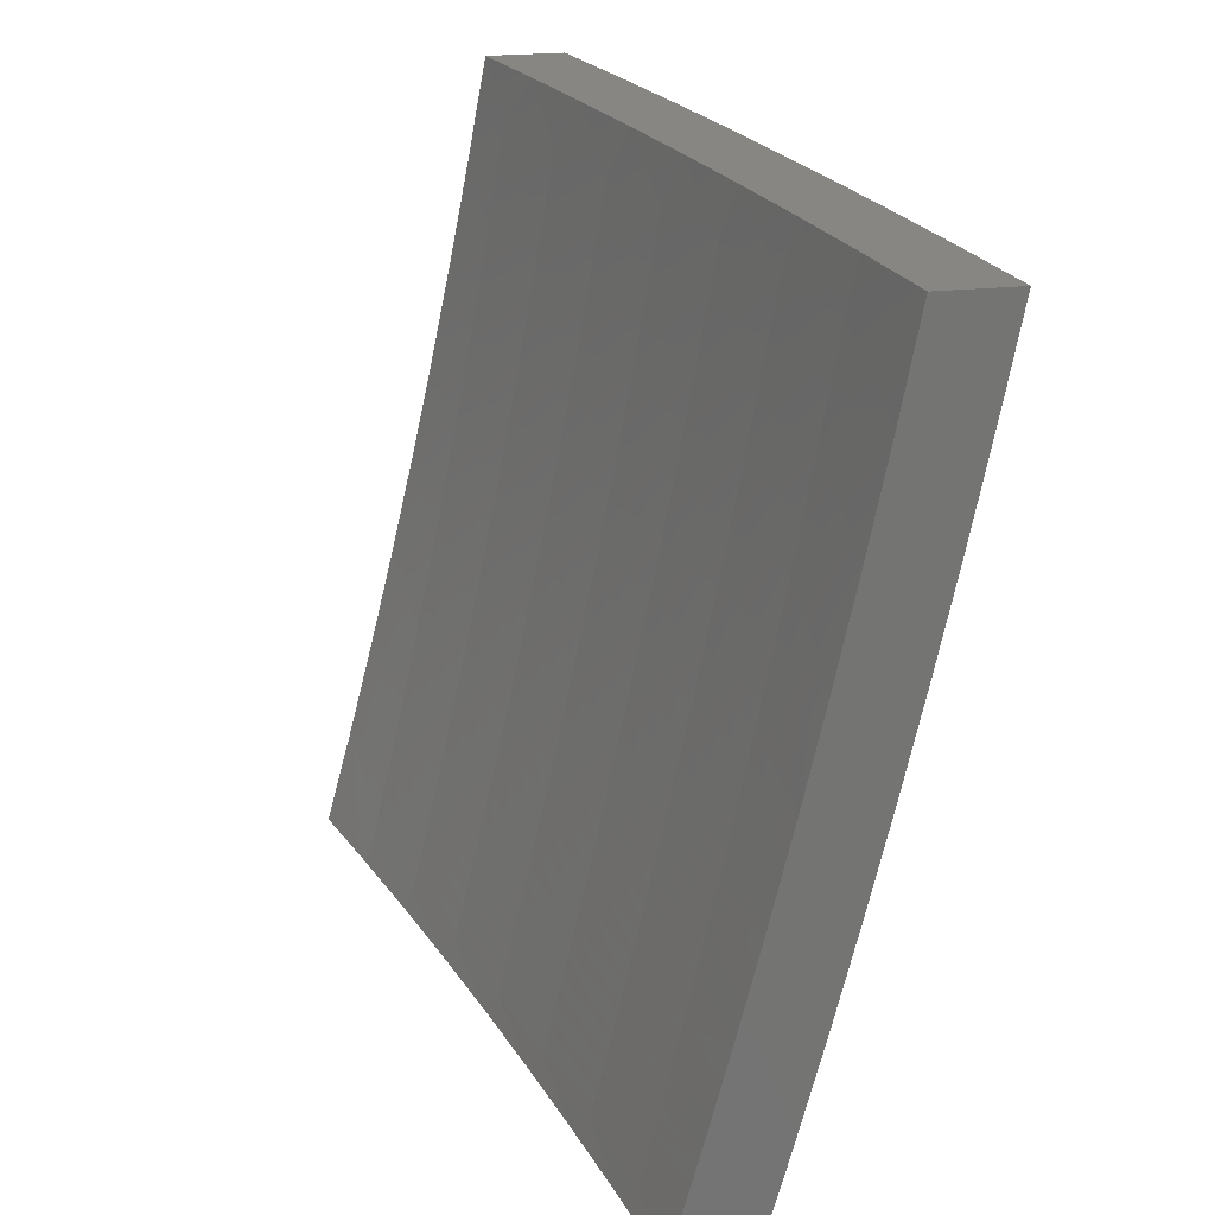
<metadata>
{"format":"stl","ext":"stl","renderer":"f3d","projection":"perspective","resolution":1024,"background":"white","views":[{"elev":23.8,"azim":169.8,"up":"+Z"}]}
</metadata>
<code>
# stl→obj: 400 verts, 796 faces
v -10.27 -2.876 -3
v -10.28 -2.872 -2.969
v -10.24 -3 -3
v -10.29 -2.874 -2.937
v -10.27 -3 -2.876
v -10.3 -2.876 -2.906
v -10.31 -2.879 -2.875
v -10.34 -2.748 -2.875
v -10.35 -2.75 -2.843
v -10.39 -2.619 -2.843
v -10.39 -2.621 -2.812
v -10.43 -2.491 -2.812
v -10.43 -2.492 -2.781
v -10.47 -2.362 -2.781
v -10.47 -2.363 -2.75
v -10.5 -2.233 -2.75
v -10.51 -2.234 -2.718
v -10.54 -2.104 -2.718
v -10.55 -2.105 -2.687
v -10.55 -2 -2.752
v -10.58 -2 -2.627
v -10.31 -2.752 -3
v -10.32 -2.742 -2.969
v -10.33 -2.744 -2.937
v -10.36 -2.614 -2.937
v -10.37 -2.616 -2.906
v -10.4 -2.485 -2.906
v -10.41 -2.487 -2.875
v -10.44 -2.357 -2.875
v -10.45 -2.358 -2.843
v -10.48 -2.228 -2.843
v -10.49 -2.23 -2.812
v -10.52 -2.099 -2.812
v -10.52 -2.101 -2.781
v -10.53 -2.102 -2.75
v -10.34 -2.628 -3
v -10.36 -2.612 -2.969
v -10.4 -2.483 -2.937
v -10.44 -2.355 -2.906
v -10.47 -2.226 -2.875
v -10.51 -2.098 -2.843
v -10.52 -2 -2.876
v -10.37 -2.503 -3
v -10.39 -2.481 -2.969
v -10.43 -2.353 -2.937
v -10.47 -2.225 -2.906
v -10.5 -2.096 -2.875
v -10.41 -2.378 -3
v -10.42 -2.351 -2.969
v -10.46 -2.223 -2.937
v -10.49 -2.095 -2.906
v -10.43 -2.252 -3
v -10.45 -2.221 -2.969
v -10.49 -2.093 -2.937
v -10.46 -2.126 -3
v -10.48 -2.091 -2.969
v -10.49 -2 -3
v -10.61 -2 -2.502
v -10.57 -2.111 -2.562
v -10.57 -2.109 -2.593
v -10.56 -2.108 -2.624
v -10.53 -2.239 -2.624
v -10.53 -2.237 -2.656
v -10.5 -2.368 -2.656
v -10.49 -2.367 -2.687
v -10.46 -2.498 -2.687
v -10.45 -2.496 -2.718
v -10.42 -2.627 -2.718
v -10.41 -2.625 -2.75
v -10.37 -2.756 -2.75
v -10.37 -2.754 -2.781
v -10.33 -2.885 -2.781
v -10.32 -2.883 -2.812
v -10.3 -3 -2.752
v -10.64 -2 -2.377
v -10.6 -2.116 -2.437
v -10.59 -2.115 -2.468
v -10.59 -2.113 -2.499
v -10.56 -2.245 -2.499
v -10.55 -2.243 -2.531
v -10.52 -2.374 -2.531
v -10.52 -2.373 -2.562
v -10.48 -2.504 -2.562
v -10.48 -2.503 -2.593
v -10.44 -2.634 -2.593
v -10.44 -2.632 -2.624
v -10.4 -2.764 -2.624
v -10.39 -2.762 -2.656
v -10.36 -2.893 -2.656
v -10.35 -2.891 -2.687
v -10.33 -3 -2.627
v -10.66 -2 -2.252
v -10.63 -2.121 -2.312
v -10.61 -2.118 -2.374
v -10.57 -2.247 -2.437
v -10.57 -2.246 -2.468
v -10.54 -2.377 -2.468
v -10.53 -2.376 -2.499
v -10.5 -2.508 -2.499
v -10.49 -2.506 -2.531
v -10.46 -2.637 -2.531
v -10.45 -2.636 -2.562
v -10.42 -2.767 -2.562
v -10.41 -2.765 -2.593
v -10.37 -2.897 -2.593
v -10.36 -2.895 -2.624
v -10.69 -2 -2.126
v -10.65 -2.126 -2.187
v -10.64 -2.123 -2.249
v -10.6 -2.253 -2.312
v -10.59 -2.25 -2.374
v -10.56 -2.382 -2.374
v -10.54 -2.379 -2.437
v -10.51 -2.511 -2.437
v -10.5 -2.509 -2.468
v -10.47 -2.641 -2.468
v -10.46 -2.639 -2.499
v -10.43 -2.771 -2.499
v -10.42 -2.769 -2.531
v -10.38 -2.9 -2.531
v -10.38 -2.899 -2.562
v -10.36 -3 -2.503
v -10.71 -2 -2
v -10.67 -2.13 -2.062
v -10.66 -2.128 -2.125
v -10.62 -2.258 -2.187
v -10.61 -2.255 -2.249
v -10.58 -2.387 -2.249
v -10.57 -2.385 -2.312
v -10.54 -2.517 -2.312
v -10.52 -2.514 -2.374
v -10.49 -2.646 -2.374
v -10.48 -2.642 -2.437
v -10.44 -2.774 -2.437
v -10.43 -2.772 -2.468
v -10.4 -2.904 -2.468
v -10.39 -2.902 -2.499
v -10.68 -2.126 -2
v -10.66 -2.252 -2
v -10.64 -2.263 -2.062
v -10.63 -2.378 -2
v -10.61 -2.395 -2.062
v -10.6 -2.503 -2
v -10.58 -2.528 -2.062
v -10.57 -2.628 -2
v -10.55 -2.66 -2.062
v -10.53 -2.752 -2
v -10.51 -2.793 -2.062
v -10.5 -2.876 -2
v -10.47 -2.925 -2.062
v -10.46 -3 -2
v -10.44 -3 -2.126
v -10.41 -3 -2.252
v -10.45 -2.919 -2.187
v -10.46 -2.922 -2.125
v -10.39 -3 -2.377
v -10.43 -2.913 -2.312
v -10.44 -2.916 -2.249
v -10.49 -2.787 -2.187
v -10.5 -2.79 -2.125
v -10.54 -2.657 -2.125
v -10.4 -2.906 -2.437
v -10.42 -2.909 -2.374
v -10.47 -2.781 -2.312
v -10.48 -2.784 -2.249
v -10.51 -2.652 -2.249
v -10.53 -2.655 -2.187
v -10.56 -2.522 -2.187
v -10.57 -2.525 -2.125
v -10.6 -2.393 -2.125
v -10.34 -2.746 -2.906
v -10.31 -2.881 -2.843
v -10.36 -2.752 -2.812
v -10.34 -2.887 -2.75
v -10.34 -2.889 -2.718
v -10.39 -2.76 -2.687
v -10.43 -2.631 -2.656
v -10.47 -2.501 -2.624
v -10.51 -2.371 -2.593
v -10.55 -2.242 -2.562
v -10.58 -2.112 -2.531
v -10.38 -2.758 -2.718
v -10.45 -2.777 -2.374
v -10.38 -2.618 -2.875
v -10.4 -2.623 -2.781
v -10.44 -2.494 -2.75
v -10.48 -2.365 -2.718
v -10.52 -2.236 -2.687
v -10.55 -2.106 -2.656
v -10.42 -2.629 -2.687
v -10.5 -2.649 -2.312
v -10.42 -2.489 -2.843
v -10.46 -2.499 -2.656
v -10.55 -2.519 -2.249
v -10.46 -2.36 -2.812
v -10.5 -2.37 -2.624
v -10.59 -2.39 -2.187
v -10.5 -2.231 -2.781
v -10.54 -2.24 -2.593
v -10.63 -2.26 -2.125
v -10.56 -2.126 -3
v -10.57 -2.092 -2.969
v -10.58 -2 -3
v -10.58 -2.093 -2.937
v -10.62 -2 -2.876
v -10.59 -2.095 -2.906
v -10.6 -2.097 -2.875
v -10.57 -2.227 -2.875
v -10.58 -2.228 -2.843
v -10.55 -2.359 -2.843
v -10.55 -2.36 -2.812
v -10.52 -2.491 -2.812
v -10.53 -2.493 -2.781
v -10.5 -2.623 -2.781
v -10.5 -2.625 -2.75
v -10.47 -2.756 -2.75
v -10.48 -2.758 -2.718
v -10.44 -2.889 -2.718
v -10.45 -2.891 -2.687
v -10.4 -3 -2.752
v -10.43 -3 -2.627
v -10.55 -2.222 -2.969
v -10.53 -2.252 -3
v -10.52 -2.352 -2.969
v -10.5 -2.378 -3
v -10.48 -2.482 -2.969
v -10.47 -2.503 -3
v -10.45 -2.612 -2.969
v -10.44 -2.628 -3
v -10.42 -2.742 -2.969
v -10.41 -2.752 -3
v -10.38 -2.872 -2.969
v -10.37 -2.876 -3
v -10.33 -3 -3
v -10.39 -2.874 -2.937
v -10.37 -3 -2.876
v -10.4 -2.876 -2.906
v -10.4 -2.879 -2.875
v -10.43 -2.746 -2.906
v -10.44 -2.748 -2.875
v -10.47 -2.616 -2.906
v -10.47 -2.618 -2.875
v -10.5 -2.485 -2.906
v -10.51 -2.487 -2.875
v -10.53 -2.355 -2.906
v -10.54 -2.357 -2.875
v -10.56 -2.225 -2.906
v -10.42 -2.883 -2.812
v -10.41 -2.881 -2.843
v -10.46 -3 -2.503
v -10.47 -2.898 -2.562
v -10.47 -2.896 -2.593
v -10.46 -2.894 -2.624
v -10.5 -2.763 -2.624
v -10.49 -2.761 -2.656
v -10.53 -2.63 -2.656
v -10.52 -2.629 -2.687
v -10.55 -2.498 -2.687
v -10.54 -2.496 -2.718
v -10.58 -2.365 -2.718
v -10.57 -2.364 -2.75
v -10.6 -2.233 -2.75
v -10.59 -2.231 -2.781
v -10.62 -2.101 -2.781
v -10.61 -2.1 -2.812
v -10.65 -2 -2.752
v -10.48 -3 -2.377
v -10.5 -2.905 -2.437
v -10.49 -2.904 -2.468
v -10.49 -2.902 -2.499
v -10.52 -2.77 -2.499
v -10.52 -2.769 -2.531
v -10.55 -2.637 -2.531
v -10.55 -2.635 -2.562
v -10.58 -2.504 -2.562
v -10.57 -2.503 -2.593
v -10.6 -2.371 -2.593
v -10.6 -2.37 -2.624
v -10.63 -2.239 -2.624
v -10.62 -2.237 -2.656
v -10.65 -2.107 -2.656
v -10.64 -2.105 -2.687
v -10.68 -2 -2.627
v -10.51 -3 -2.252
v -10.52 -2.912 -2.312
v -10.51 -2.909 -2.374
v -10.54 -2.774 -2.437
v -10.53 -2.772 -2.468
v -10.57 -2.64 -2.468
v -10.56 -2.639 -2.499
v -10.59 -2.507 -2.499
v -10.59 -2.506 -2.531
v -10.62 -2.374 -2.531
v -10.61 -2.373 -2.562
v -10.64 -2.242 -2.562
v -10.63 -2.24 -2.593
v -10.66 -2.109 -2.593
v -10.66 -2.108 -2.624
v -10.54 -3 -2.126
v -10.55 -2.919 -2.187
v -10.54 -2.915 -2.249
v -10.56 -2.78 -2.312
v -10.55 -2.777 -2.374
v -10.58 -2.645 -2.374
v -10.57 -2.642 -2.437
v -10.61 -2.51 -2.437
v -10.6 -2.509 -2.468
v -10.63 -2.377 -2.468
v -10.62 -2.376 -2.499
v -10.65 -2.245 -2.499
v -10.65 -2.243 -2.531
v -10.68 -2.112 -2.531
v -10.67 -2.111 -2.562
v -10.7 -2 -2.502
v -10.56 -3 -2
v -10.57 -2.925 -2.062
v -10.56 -2.922 -2.125
v -10.58 -2.786 -2.187
v -10.57 -2.783 -2.249
v -10.61 -2.651 -2.249
v -10.6 -2.648 -2.312
v -10.63 -2.516 -2.312
v -10.62 -2.513 -2.374
v -10.65 -2.382 -2.374
v -10.64 -2.379 -2.437
v -10.67 -2.247 -2.437
v -10.66 -2.246 -2.468
v -10.69 -2.115 -2.468
v -10.68 -2.113 -2.499
v -10.59 -2.876 -2
v -10.61 -2.792 -2.062
v -10.6 -2.789 -2.125
v -10.63 -2.657 -2.125
v -10.62 -2.654 -2.187
v -10.65 -2.522 -2.187
v -10.64 -2.519 -2.249
v -10.67 -2.387 -2.249
v -10.66 -2.384 -2.312
v -10.69 -2.253 -2.312
v -10.68 -2.25 -2.374
v -10.71 -2.119 -2.374
v -10.7 -2.116 -2.437
v -10.73 -2 -2.377
v -10.63 -2.752 -2
v -10.64 -2.66 -2.062
v -10.67 -2.524 -2.125
v -10.69 -2.39 -2.187
v -10.7 -2.255 -2.249
v -10.72 -2.121 -2.312
v -10.66 -2.628 -2
v -10.68 -2.527 -2.062
v -10.7 -2.392 -2.125
v -10.72 -2.258 -2.187
v -10.73 -2.123 -2.249
v -10.76 -2 -2.252
v -10.69 -2.503 -2
v -10.71 -2.395 -2.062
v -10.73 -2.26 -2.125
v -10.74 -2.126 -2.187
v -10.72 -2.378 -2
v -10.74 -2.262 -2.062
v -10.76 -2.128 -2.125
v -10.78 -2 -2.126
v -10.75 -2.252 -2
v -10.77 -2.13 -2.062
v -10.78 -2.126 -2
v -10.8 -2 -2
v -10.55 -2.223 -2.937
v -10.52 -2.353 -2.937
v -10.49 -2.484 -2.937
v -10.46 -2.614 -2.937
v -10.42 -2.744 -2.937
v -10.6 -2.098 -2.843
v -10.58 -2.23 -2.812
v -10.63 -2.102 -2.75
v -10.63 -2.104 -2.718
v -10.61 -2.236 -2.687
v -10.59 -2.368 -2.656
v -10.57 -2.501 -2.624
v -10.54 -2.634 -2.593
v -10.51 -2.767 -2.562
v -10.48 -2.9 -2.531
v -10.61 -2.234 -2.718
v -10.56 -2.362 -2.781
v -10.54 -2.494 -2.75
v -10.51 -2.627 -2.718
v -10.48 -2.76 -2.687
v -10.45 -2.893 -2.656
v -10.58 -2.367 -2.687
v -10.52 -2.489 -2.843
v -10.48 -2.62 -2.843
v -10.45 -2.75 -2.843
v -10.56 -2.499 -2.656
v -10.49 -2.621 -2.812
v -10.46 -2.754 -2.781
v -10.43 -2.887 -2.75
v -10.53 -2.632 -2.624
v -10.45 -2.752 -2.812
v -10.5 -2.765 -2.593
v -10.42 -2.885 -2.781
f 1 2 3
f 3 2 4
f 3 4 5
f 5 4 6
f 5 6 7
f 7 6 8
f 7 8 9
f 9 8 10
f 9 10 11
f 11 10 12
f 11 12 13
f 13 12 14
f 13 14 15
f 15 14 16
f 15 16 17
f 17 16 18
f 17 18 19
f 19 18 20
f 19 20 21
f 1 22 2
f 2 22 23
f 2 23 24
f 24 23 25
f 24 25 26
f 26 25 27
f 26 27 28
f 28 27 29
f 28 29 30
f 30 29 31
f 30 31 32
f 32 31 33
f 32 33 34
f 34 33 20
f 34 20 35
f 35 20 18
f 35 18 16
f 22 36 23
f 23 36 37
f 23 37 25
f 25 37 38
f 25 38 27
f 27 38 39
f 27 39 29
f 29 39 40
f 29 40 31
f 31 40 41
f 31 41 33
f 33 41 42
f 33 42 20
f 36 43 37
f 37 43 44
f 37 44 38
f 38 44 45
f 38 45 39
f 39 45 46
f 39 46 40
f 40 46 47
f 40 47 41
f 41 47 42
f 43 48 44
f 44 48 49
f 44 49 45
f 45 49 50
f 45 50 46
f 46 50 51
f 46 51 47
f 47 51 42
f 48 52 49
f 49 52 53
f 49 53 50
f 50 53 54
f 50 54 51
f 51 54 42
f 52 55 53
f 53 55 56
f 53 56 54
f 54 56 57
f 54 57 42
f 55 57 56
f 58 59 21
f 21 59 60
f 21 60 61
f 61 60 62
f 61 62 63
f 63 62 64
f 63 64 65
f 65 64 66
f 65 66 67
f 67 66 68
f 67 68 69
f 69 68 70
f 69 70 71
f 71 70 72
f 71 72 73
f 73 72 74
f 73 74 5
f 75 76 58
f 58 76 77
f 58 77 78
f 78 77 79
f 78 79 80
f 80 79 81
f 80 81 82
f 82 81 83
f 82 83 84
f 84 83 85
f 84 85 86
f 86 85 87
f 86 87 88
f 88 87 89
f 88 89 90
f 90 89 91
f 90 91 74
f 92 93 75
f 75 93 94
f 75 94 76
f 76 94 95
f 76 95 96
f 96 95 97
f 96 97 98
f 98 97 99
f 98 99 100
f 100 99 101
f 100 101 102
f 102 101 103
f 102 103 104
f 104 103 105
f 104 105 106
f 106 105 91
f 106 91 89
f 107 108 92
f 92 108 109
f 92 109 93
f 93 109 110
f 93 110 111
f 111 110 112
f 111 112 113
f 113 112 114
f 113 114 115
f 115 114 116
f 115 116 117
f 117 116 118
f 117 118 119
f 119 118 120
f 119 120 121
f 121 120 122
f 121 122 91
f 123 124 107
f 107 124 125
f 107 125 108
f 108 125 126
f 108 126 127
f 127 126 128
f 127 128 129
f 129 128 130
f 129 130 131
f 131 130 132
f 131 132 133
f 133 132 134
f 133 134 135
f 135 134 136
f 135 136 137
f 137 136 122
f 137 122 120
f 123 138 124
f 124 138 139
f 124 139 140
f 140 139 141
f 140 141 142
f 142 141 143
f 142 143 144
f 144 143 145
f 144 145 146
f 146 145 147
f 146 147 148
f 148 147 149
f 148 149 150
f 150 149 151
f 150 151 152
f 153 154 152
f 152 154 155
f 152 155 150
f 150 155 148
f 156 157 153
f 153 157 158
f 153 158 154
f 154 158 159
f 154 159 160
f 160 159 161
f 160 161 146
f 146 161 144
f 122 162 156
f 156 162 163
f 156 163 157
f 157 163 164
f 157 164 165
f 165 164 166
f 165 166 167
f 167 166 168
f 167 168 169
f 169 168 170
f 169 170 142
f 142 170 140
f 2 24 4
f 4 24 171
f 4 171 6
f 6 171 8
f 73 5 172
f 172 5 7
f 172 7 9
f 73 172 173
f 173 172 9
f 173 9 11
f 72 174 74
f 74 174 175
f 74 175 90
f 90 175 176
f 90 176 88
f 88 176 177
f 88 177 86
f 86 177 178
f 86 178 84
f 84 178 179
f 84 179 82
f 82 179 180
f 82 180 80
f 80 180 181
f 80 181 78
f 78 181 58
f 72 70 174
f 174 70 182
f 174 182 175
f 175 182 176
f 121 91 105
f 104 106 87
f 87 106 89
f 119 121 103
f 103 121 105
f 162 122 136
f 135 137 118
f 118 137 120
f 136 134 162
f 162 134 183
f 162 183 163
f 163 183 164
f 159 158 165
f 165 158 157
f 148 155 160
f 160 155 154
f 24 26 171
f 171 26 184
f 171 184 8
f 8 184 10
f 73 173 71
f 71 173 185
f 71 185 69
f 69 185 186
f 69 186 67
f 67 186 187
f 67 187 65
f 65 187 188
f 65 188 63
f 63 188 189
f 63 189 61
f 61 189 21
f 185 173 11
f 70 68 182
f 182 68 190
f 182 190 176
f 176 190 177
f 102 104 85
f 85 104 87
f 117 119 101
f 101 119 103
f 133 135 116
f 116 135 118
f 134 132 183
f 183 132 191
f 183 191 164
f 164 191 166
f 161 159 167
f 167 159 165
f 146 148 160
f 26 28 184
f 184 28 192
f 184 192 10
f 10 192 12
f 186 185 13
f 13 185 11
f 68 66 190
f 190 66 193
f 190 193 177
f 177 193 178
f 100 102 83
f 83 102 85
f 115 117 99
f 99 117 101
f 131 133 114
f 114 133 116
f 132 130 191
f 191 130 194
f 191 194 166
f 166 194 168
f 144 161 169
f 169 161 167
f 28 30 192
f 192 30 195
f 192 195 12
f 12 195 14
f 187 186 15
f 15 186 13
f 66 64 193
f 193 64 196
f 193 196 178
f 178 196 179
f 98 100 81
f 81 100 83
f 113 115 97
f 97 115 99
f 129 131 112
f 112 131 114
f 130 128 194
f 194 128 197
f 194 197 168
f 168 197 170
f 142 144 169
f 30 32 195
f 195 32 198
f 195 198 14
f 14 198 16
f 188 187 17
f 17 187 15
f 64 62 196
f 196 62 199
f 196 199 179
f 179 199 180
f 96 98 79
f 79 98 81
f 111 113 95
f 95 113 97
f 127 129 110
f 110 129 112
f 128 126 197
f 197 126 200
f 197 200 170
f 170 200 140
f 35 16 198
f 35 198 34
f 34 198 32
f 189 188 19
f 19 188 17
f 62 60 199
f 199 60 59
f 199 59 180
f 180 59 181
f 76 96 77
f 77 96 79
f 93 111 94
f 94 111 95
f 108 127 109
f 109 127 110
f 124 140 200
f 124 200 125
f 125 200 126
f 21 189 19
f 58 181 59
f 201 202 203
f 203 202 204
f 203 204 205
f 205 204 206
f 205 206 207
f 207 206 208
f 207 208 209
f 209 208 210
f 209 210 211
f 211 210 212
f 211 212 213
f 213 212 214
f 213 214 215
f 215 214 216
f 215 216 217
f 217 216 218
f 217 218 219
f 219 218 220
f 219 220 221
f 202 201 222
f 222 201 223
f 222 223 224
f 224 223 225
f 224 225 226
f 226 225 227
f 226 227 228
f 228 227 229
f 228 229 230
f 230 229 231
f 230 231 232
f 232 231 233
f 232 233 234
f 232 234 235
f 235 234 236
f 235 236 237
f 237 236 238
f 237 238 239
f 239 238 240
f 239 240 241
f 241 240 242
f 241 242 243
f 243 242 244
f 243 244 245
f 245 244 246
f 245 246 247
f 247 246 208
f 247 208 206
f 220 248 236
f 236 248 249
f 236 249 238
f 238 249 240
f 250 251 221
f 221 251 252
f 221 252 253
f 253 252 254
f 253 254 255
f 255 254 256
f 255 256 257
f 257 256 258
f 257 258 259
f 259 258 260
f 259 260 261
f 261 260 262
f 261 262 263
f 263 262 264
f 263 264 265
f 265 264 266
f 265 266 205
f 267 268 250
f 250 268 269
f 250 269 270
f 270 269 271
f 270 271 272
f 272 271 273
f 272 273 274
f 274 273 275
f 274 275 276
f 276 275 277
f 276 277 278
f 278 277 279
f 278 279 280
f 280 279 281
f 280 281 282
f 282 281 283
f 282 283 266
f 284 285 267
f 267 285 286
f 267 286 268
f 268 286 287
f 268 287 288
f 288 287 289
f 288 289 290
f 290 289 291
f 290 291 292
f 292 291 293
f 292 293 294
f 294 293 295
f 294 295 296
f 296 295 297
f 296 297 298
f 298 297 283
f 298 283 281
f 299 300 284
f 284 300 301
f 284 301 285
f 285 301 302
f 285 302 303
f 303 302 304
f 303 304 305
f 305 304 306
f 305 306 307
f 307 306 308
f 307 308 309
f 309 308 310
f 309 310 311
f 311 310 312
f 311 312 313
f 313 312 314
f 313 314 283
f 315 316 299
f 299 316 317
f 299 317 300
f 300 317 318
f 300 318 319
f 319 318 320
f 319 320 321
f 321 320 322
f 321 322 323
f 323 322 324
f 323 324 325
f 325 324 326
f 325 326 327
f 327 326 328
f 327 328 329
f 329 328 314
f 329 314 312
f 315 330 316
f 316 330 331
f 316 331 332
f 332 331 333
f 332 333 334
f 334 333 335
f 334 335 336
f 336 335 337
f 336 337 338
f 338 337 339
f 338 339 340
f 340 339 341
f 340 341 342
f 342 341 343
f 342 343 314
f 330 344 331
f 331 344 345
f 331 345 333
f 333 345 346
f 333 346 335
f 335 346 347
f 335 347 337
f 337 347 348
f 337 348 339
f 339 348 349
f 339 349 341
f 341 349 343
f 344 350 345
f 345 350 351
f 345 351 346
f 346 351 352
f 346 352 347
f 347 352 353
f 347 353 348
f 348 353 354
f 348 354 349
f 349 354 355
f 349 355 343
f 350 356 351
f 351 356 357
f 351 357 352
f 352 357 358
f 352 358 353
f 353 358 359
f 353 359 354
f 354 359 355
f 356 360 357
f 357 360 361
f 357 361 358
f 358 361 362
f 358 362 359
f 359 362 363
f 359 363 355
f 360 364 361
f 361 364 365
f 361 365 362
f 362 365 363
f 364 366 365
f 365 366 367
f 365 367 363
f 247 206 204
f 204 202 368
f 368 202 222
f 368 222 369
f 369 222 224
f 369 224 370
f 370 224 226
f 370 226 371
f 371 226 228
f 371 228 372
f 372 228 230
f 372 230 235
f 235 230 232
f 265 205 373
f 373 205 207
f 373 207 209
f 265 373 374
f 374 373 209
f 374 209 211
f 264 375 266
f 266 375 376
f 266 376 282
f 282 376 377
f 282 377 280
f 280 377 378
f 280 378 278
f 278 378 379
f 278 379 276
f 276 379 380
f 276 380 274
f 274 380 381
f 274 381 272
f 272 381 382
f 272 382 270
f 270 382 250
f 264 262 375
f 375 262 383
f 375 383 376
f 376 383 377
f 313 283 297
f 296 298 279
f 279 298 281
f 311 313 295
f 295 313 297
f 342 314 328
f 327 329 310
f 310 329 312
f 340 342 326
f 326 342 328
f 245 247 368
f 368 247 204
f 245 368 369
f 210 208 246
f 265 374 263
f 263 374 384
f 263 384 261
f 261 384 385
f 261 385 259
f 259 385 386
f 259 386 257
f 257 386 387
f 257 387 255
f 255 387 388
f 255 388 253
f 253 388 221
f 384 374 211
f 262 260 383
f 383 260 389
f 383 389 377
f 377 389 378
f 294 296 277
f 277 296 279
f 309 311 293
f 293 311 295
f 325 327 308
f 308 327 310
f 338 340 324
f 324 340 326
f 243 245 369
f 243 369 370
f 210 246 390
f 390 246 244
f 390 244 391
f 391 244 242
f 391 242 392
f 392 242 240
f 392 240 249
f 385 384 213
f 213 384 211
f 260 258 389
f 389 258 393
f 389 393 378
f 378 393 379
f 292 294 275
f 275 294 277
f 307 309 291
f 291 309 293
f 323 325 306
f 306 325 308
f 336 338 322
f 322 338 324
f 241 243 370
f 241 370 371
f 210 390 212
f 212 390 394
f 212 394 214
f 214 394 395
f 214 395 216
f 216 395 396
f 216 396 218
f 218 396 220
f 394 390 391
f 386 385 215
f 215 385 213
f 258 256 393
f 393 256 397
f 393 397 379
f 379 397 380
f 290 292 273
f 273 292 275
f 305 307 289
f 289 307 291
f 321 323 304
f 304 323 306
f 334 336 320
f 320 336 322
f 239 241 371
f 239 371 372
f 394 391 398
f 398 391 392
f 398 392 248
f 248 392 249
f 387 386 217
f 217 386 215
f 256 254 397
f 397 254 399
f 397 399 380
f 380 399 381
f 288 290 271
f 271 290 273
f 303 305 287
f 287 305 289
f 319 321 302
f 302 321 304
f 332 334 318
f 318 334 320
f 237 239 372
f 237 372 235
f 394 398 395
f 395 398 400
f 395 400 396
f 396 400 220
f 400 398 248
f 388 387 219
f 219 387 217
f 254 252 399
f 399 252 251
f 399 251 381
f 381 251 382
f 268 288 269
f 269 288 271
f 285 303 286
f 286 303 287
f 300 319 301
f 301 319 302
f 316 332 317
f 317 332 318
f 220 400 248
f 221 388 219
f 250 382 251
f 107 355 123
f 123 355 363
f 123 363 367
f 355 107 343
f 343 107 92
f 343 92 314
f 314 92 75
f 314 75 283
f 283 75 58
f 283 58 266
f 266 58 21
f 266 21 205
f 205 21 20
f 205 20 203
f 203 20 42
f 203 42 57
f 203 57 201
f 201 57 55
f 201 55 223
f 223 55 52
f 223 52 225
f 225 52 227
f 227 52 48
f 227 48 229
f 229 48 43
f 229 43 231
f 231 43 36
f 231 36 233
f 233 36 22
f 233 22 234
f 234 22 1
f 234 1 3
f 151 149 315
f 315 149 147
f 315 147 330
f 330 147 145
f 330 145 344
f 344 145 143
f 344 143 350
f 350 143 141
f 350 141 356
f 356 141 139
f 356 139 360
f 360 139 364
f 364 139 138
f 364 138 366
f 366 138 123
f 366 123 367
f 3 5 234
f 234 5 74
f 234 74 236
f 236 74 91
f 236 91 220
f 220 91 122
f 220 122 221
f 221 122 156
f 221 156 250
f 250 156 153
f 250 153 267
f 267 153 152
f 267 152 284
f 284 152 151
f 284 151 299
f 299 151 315

</code>
